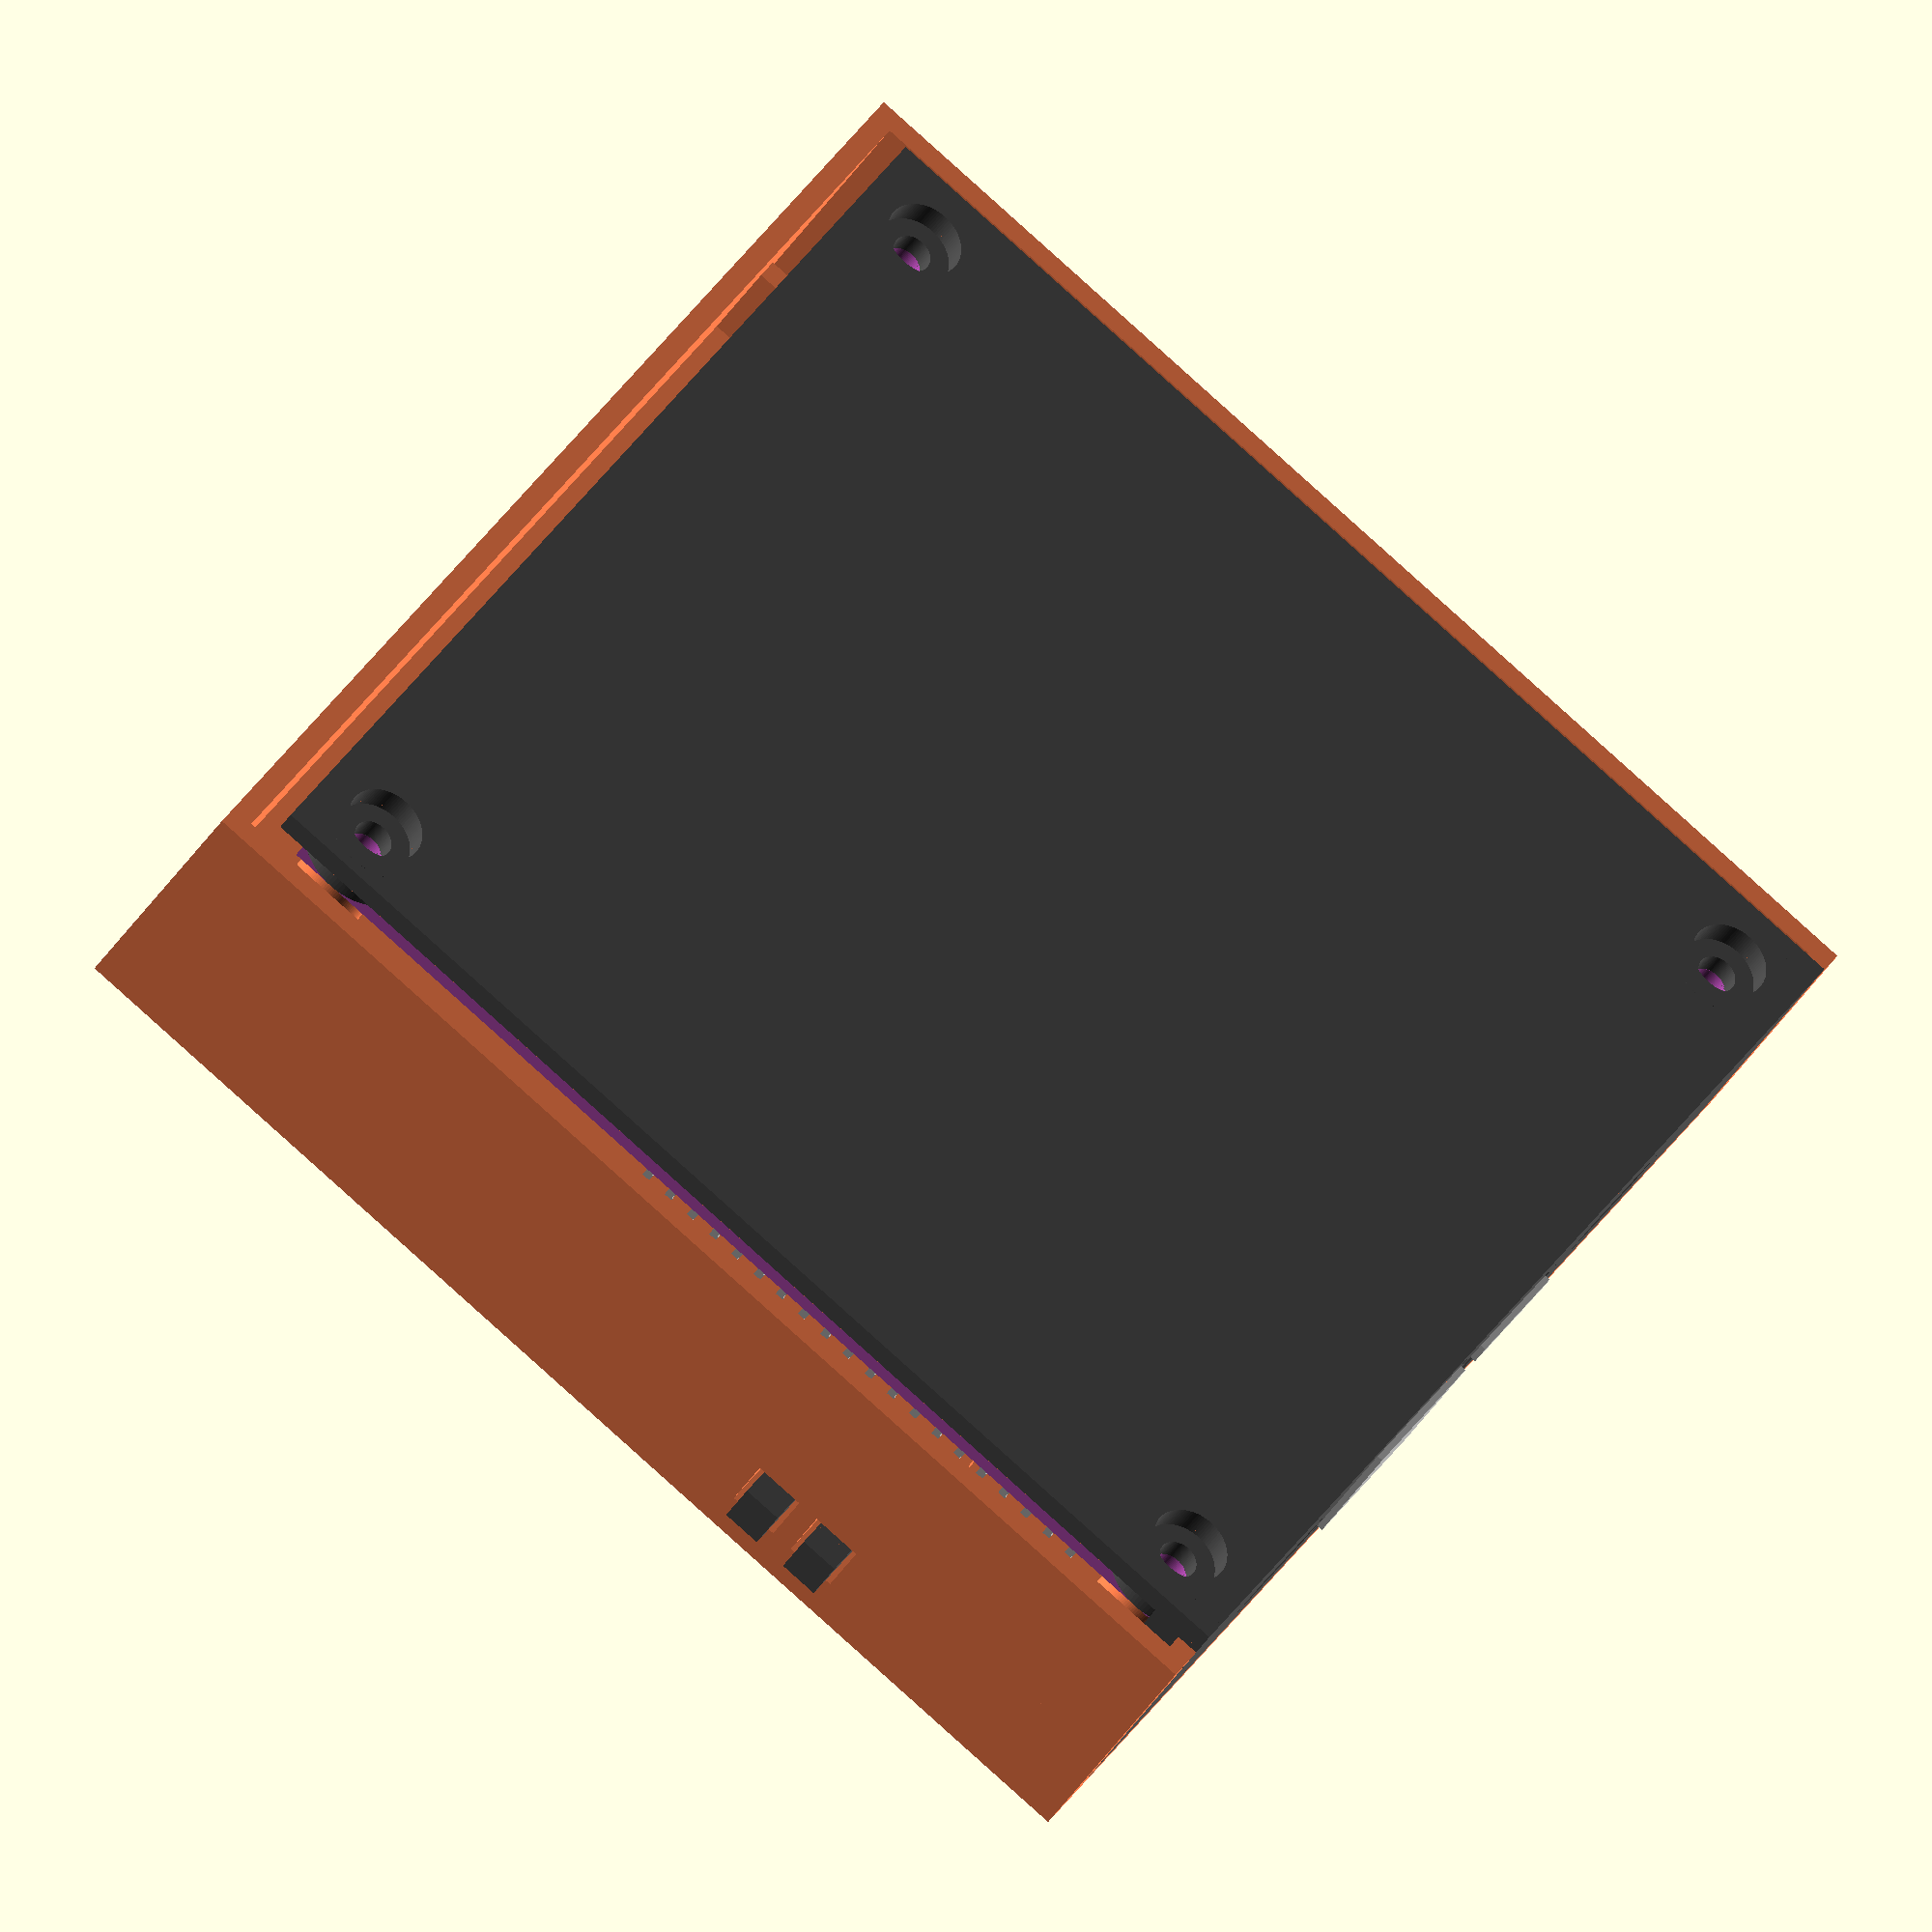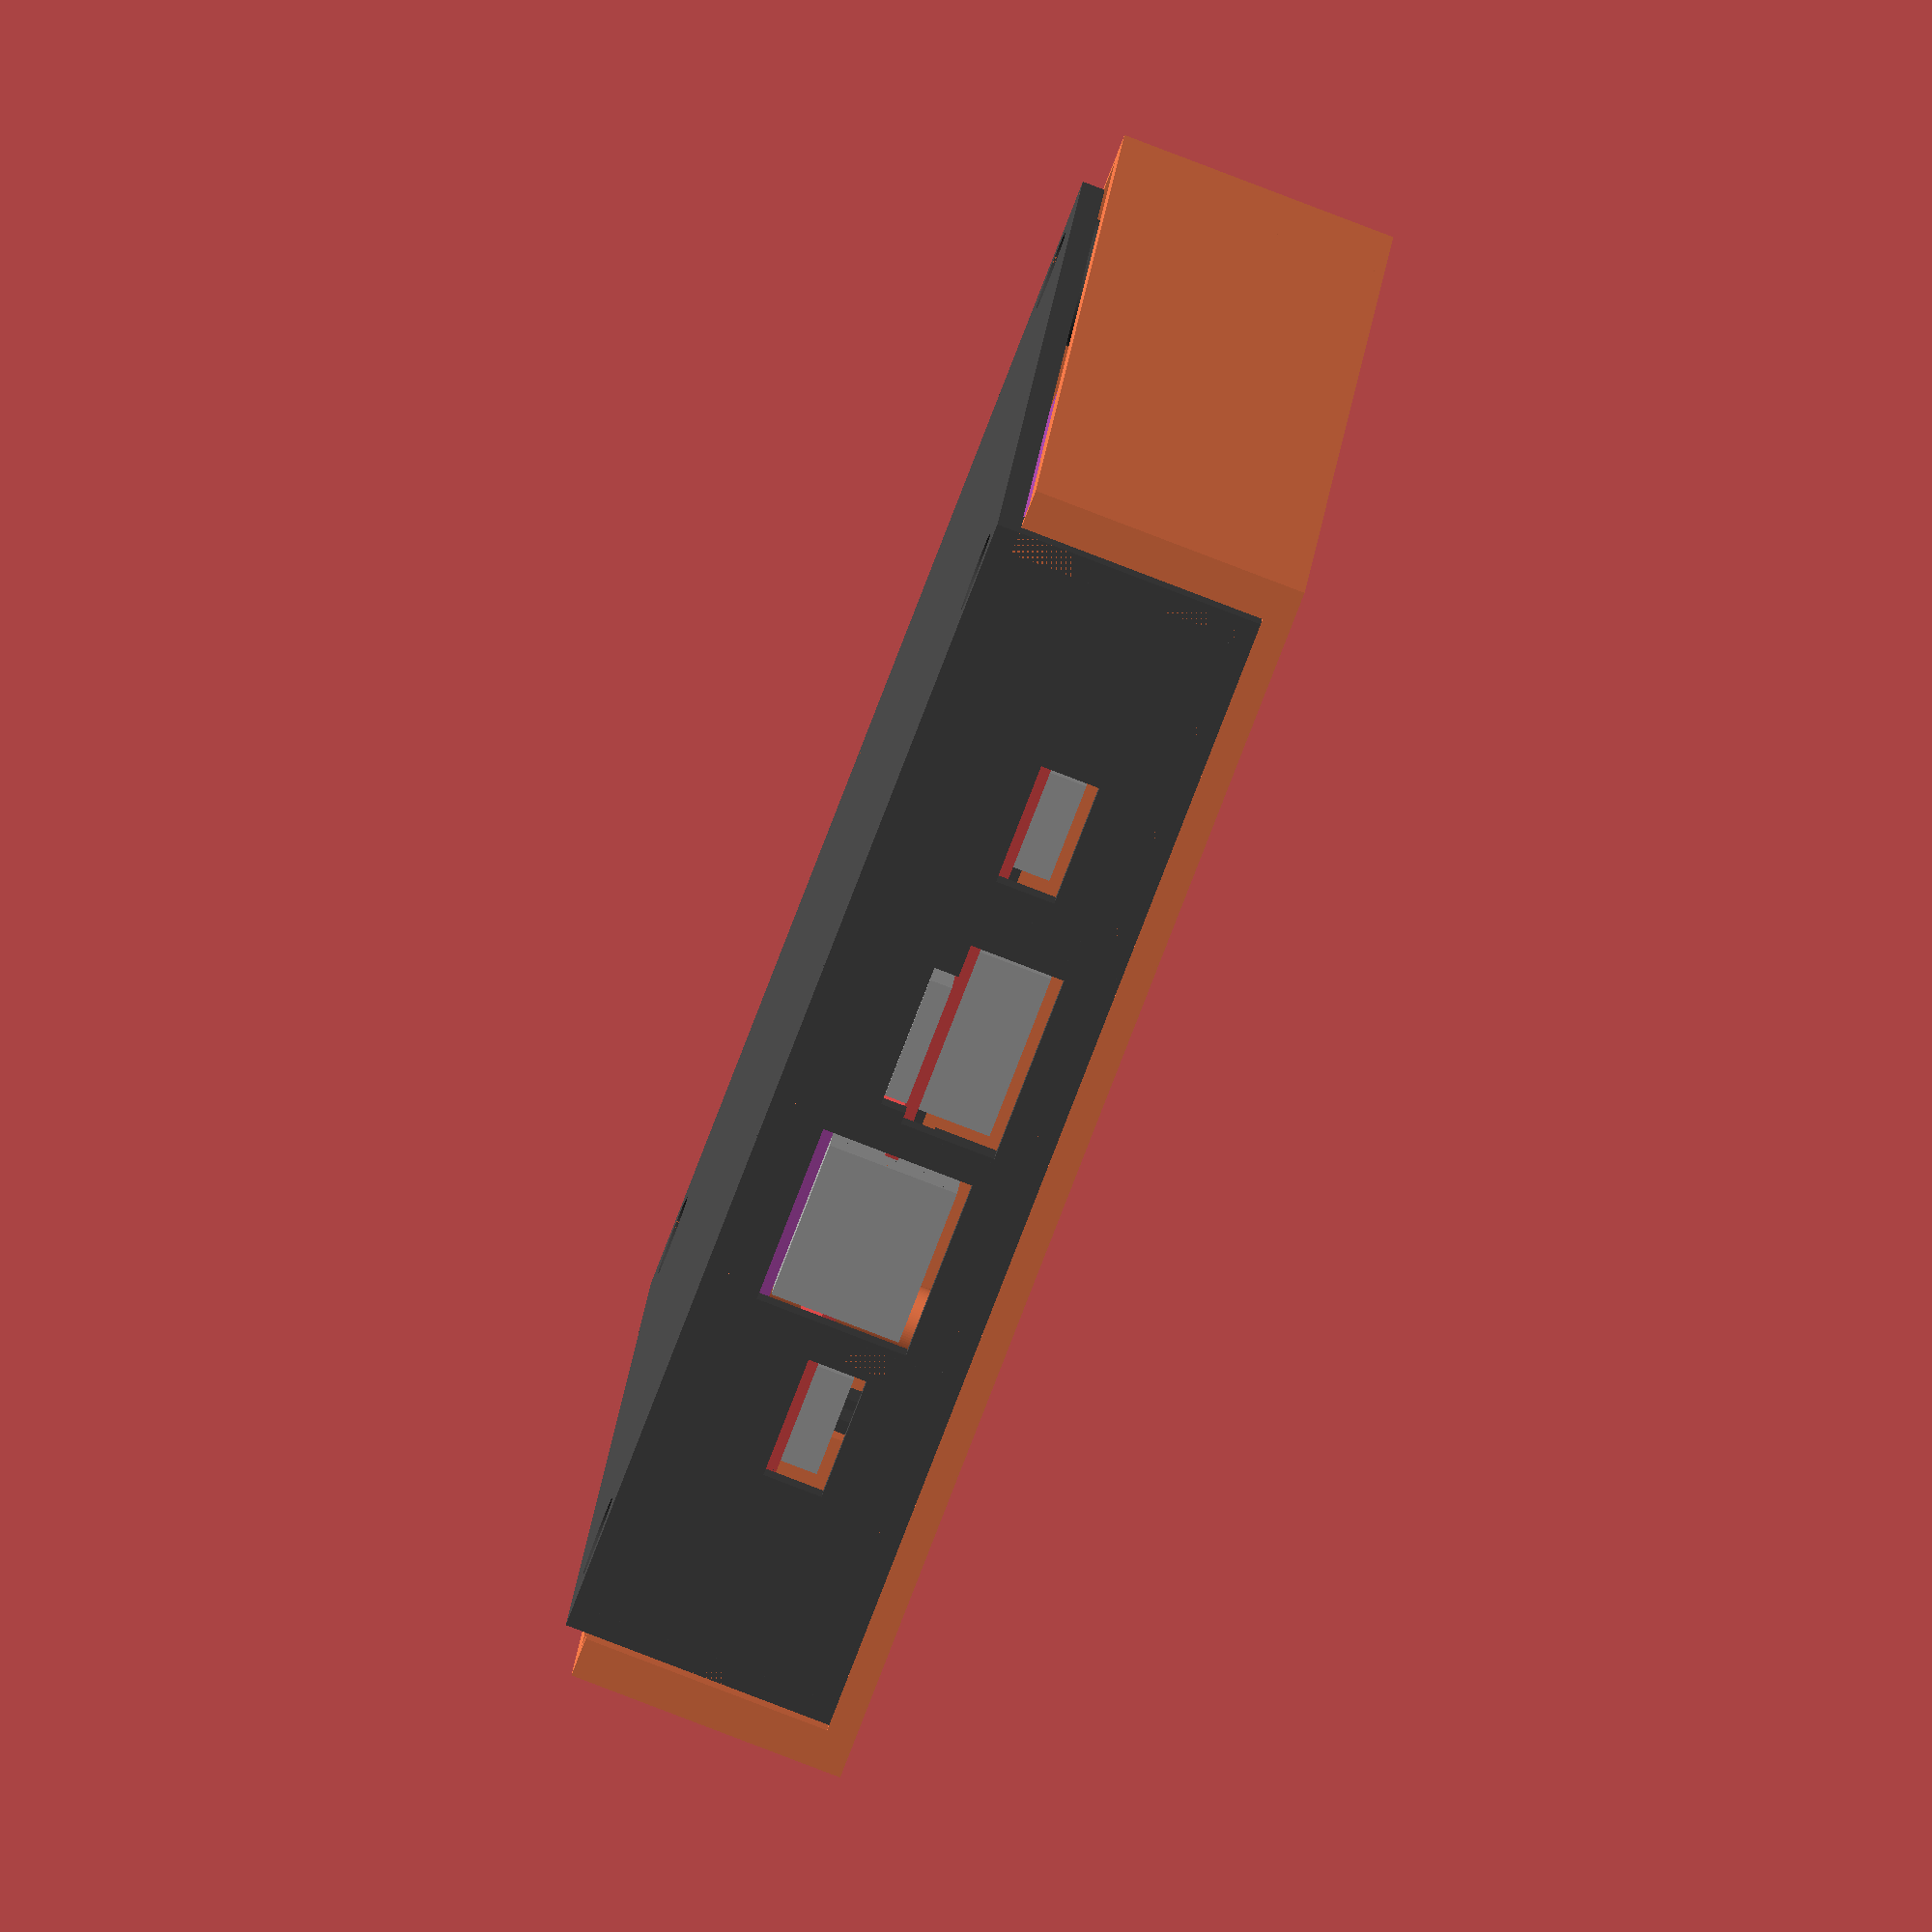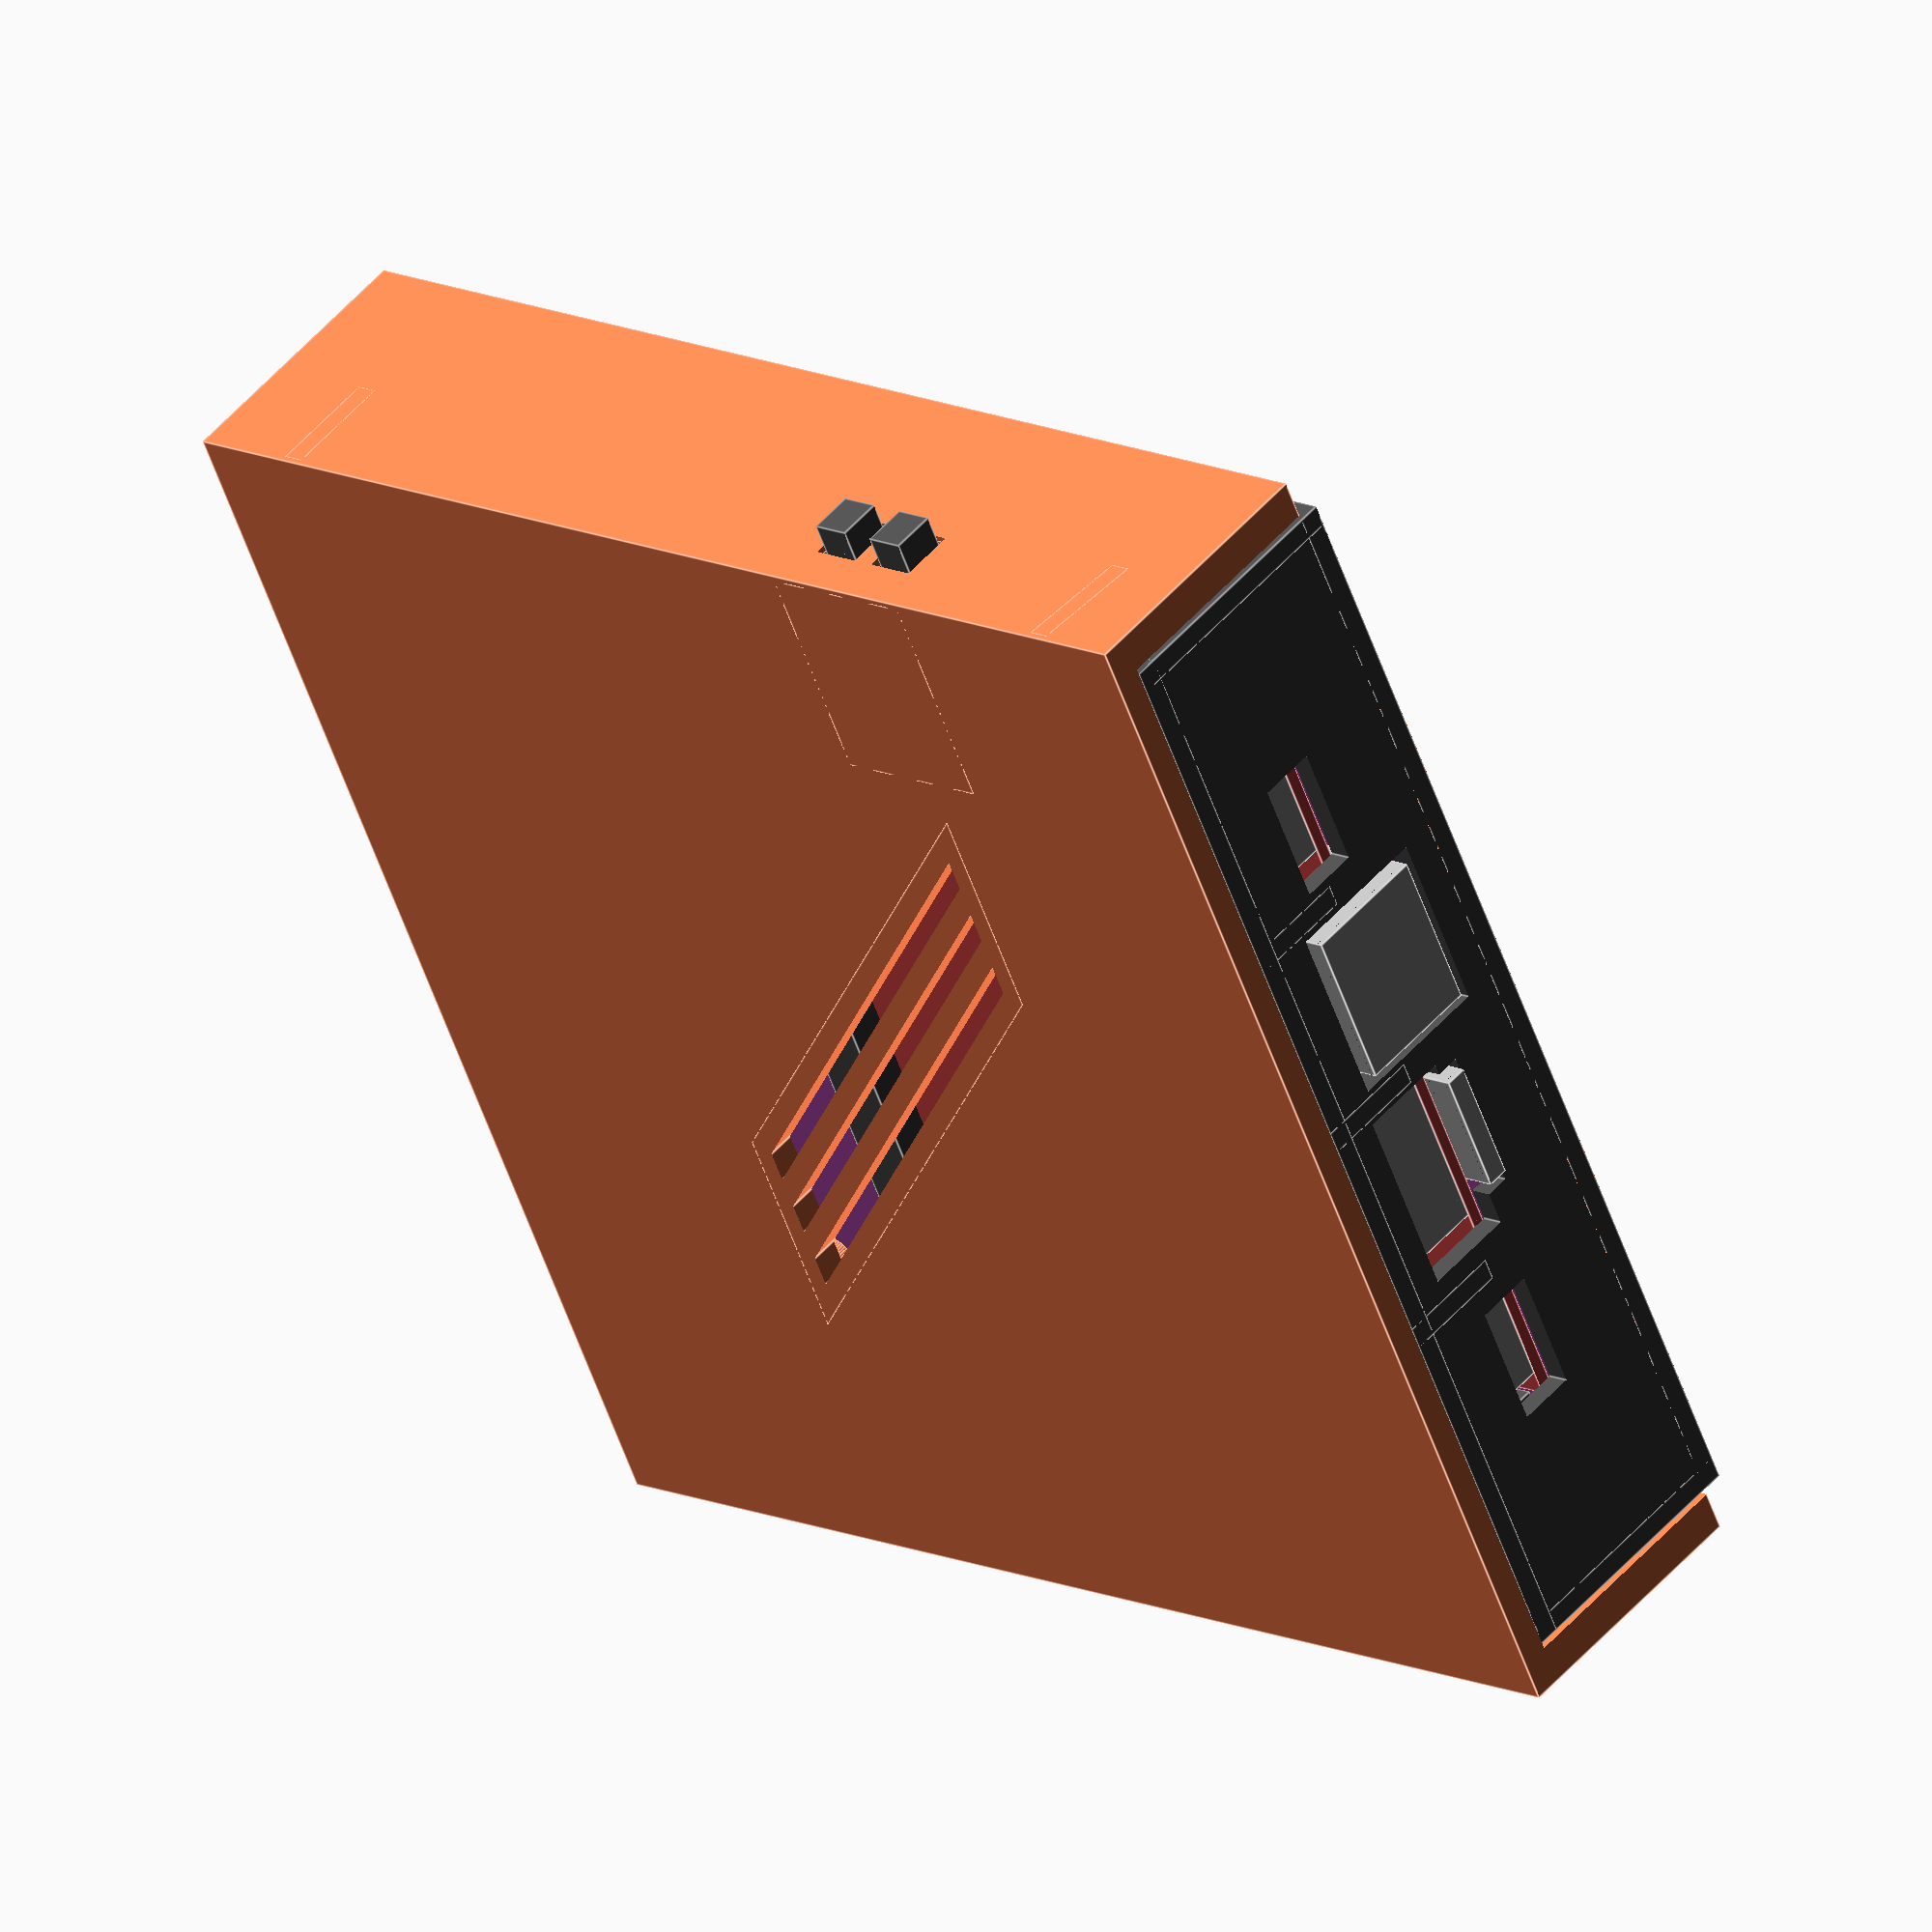
<openscad>
/* Donshan Nezha STU */

$fn = 100;

module switch() {
    translate([82, 0, 6])
        color(c = [.9, .9, .9, 1])
            cube([2.5, 4.5, 2]);
    translate([83, 1.25, 6.5])
        color(c = [.3, .3, .3, 1])
            cube([3, 2, 1]);
}

module connector() {
    translate([0, 0, 0])
        color(c = [.3, .3, .3, 1])
            cube([5, 51, 2.6]);
    for (y = [1.37 : 2.54 : 51]) {
        for (x = [1.23 : 2.54 : 5]) {
            translate([x, y, 4.2])
                color(c = [.7, .7, .7, 1])
                    cube([.7, .7, 8.4], center = true);
        }
    }
}

module platina() {
    color(c = [.7, .3, .7, 1])
        translate([0, 0, -1.6]) {
            difference() {
                cube([100, 100, 1.6]);
            union() {
                translate([4, 4, 0])
                    cylinder(h = 5, r = 1.74, center = true);
                translate([4, 96, 0])
                    cylinder(h = 5, r = 1.74, center = true);
                translate([96, 4, 0])
                    cylinder(h = 5, r = 1.74, center = true);
                translate([96, 96, 0])
                    cylinder(h = 5, r = 1.74, center = true);
            }
        }
    }
    
    translate([3.5, 10, 0])
        connector();

    translate([91.5, 10, 0])
        connector();

    translate([24.5, 95.5, 0])
        rotate([0, 0, 270])
            connector();
    
    translate([0, 24.8, 0])
        switch();

    translate([0, 31.3, 0])
        switch();

    translate([15, 0, 4.8])
        color(c = [.9, .3, .3, 1])
            cube([70, 70, 1.2]);
    translate([13.5, 68, 0])
        color(c = [.3, .3, .3, 1])
            cube([73, 5.5, 9.3]);

    /* Eth */
    translate([54.2, -3, 0])
        color(c = [.7, .7, .7, 1])
            cube([14.2, 14.4, 11.6]);
    /* SD-card */
    translate([37.3, -3, 2.8])
        color(c = [.7, .7, .7, 1])
            cube([11, 14.4, 2]);
    translate([17.2, 0, 6])
        color(c = [.7, .7, .7, 1])
            cube([9, 7.5, 3.3]);
    translate([73.8, 0, 6])
        color(c = [.7, .7, .7, 1])
            cube([9, 7.5, 3.3]);

    translate([34.3, 0, 6])
        color(c = [.7, .7, .7, 1])
            cube([15, 12, 6.5]);

}

module support_b() {
    difference() {
        translate([0, 0, -3.8])
            cylinder(h = 4.4, r = 5.5, center = true);
        union() {
            translate([0, 0, -4])
                cylinder(h = 8, r = 1.75, center = true);
            translate([0, 0, -5.8])
                cylinder(h = 4.4, r = 3.5, center = true);
        }
    }
}

module support_t(alpha = 0, beta = 0) {
    h = 20;
    difference() {
        union() {
            multmatrix(
                m = [
                    [1, 0, 0, 0],
                    [0, 1, alpha, 0.5 * h * alpha],
                    [0, 0, 1, 0.5 * h],
                    [0, 0, 0, 1],
                ]
            ) {
                cylinder(h = h, r = 3.5, center = true);
                rotate([0, 0, beta]) {
                    translate([0, 5.25, 5])
                        cube([2, 10.5, 10], center = true);
                    translate([5.25, 0, 5])
                        cube([10.5, 2, 10], center = true);
                }
            }
        }
            translate([0, 0, 5])
                cylinder(h = 20, r = 1.25, center = true);
        union() {
        }
    }
}

module bottom() {
    color(c = [.3, .3, .3, 1]) {
        difference() {
            union() {
                translate([-2.5, -2.5, -6])
                        cube([105, 105, 2]);
                translate([-2.5, -2.5, -6])
                        cube([105, 2, 24]);
                translate([-2.5, -2.5, -6])
                        cube([2, 5, 24]);
                translate([29.5, -2.5, 8])
                        cube([2, 4, 10]);
                translate([50.7, -2.5, 8])
                        cube([2, 4, 10]);
                translate([70, -2.5, 8])
                        cube([2, 4, 10]);
                translate([100.5, -2.5, -6])
                        cube([2, 5, 24]);
                translate([-2.5, -2.5, 16])
                        cube([105, 4, 2]);
            }
            union() {
                /* Eth */
                translate([53.2, -4, -1])
                    color(c = [.7, .7, .7, 1])
                        cube([16.2, 14.4, 13.6]);
                /* SD-card */
                translate([36.3, -4, 2.8])
                    color(c = [.7, .7, .7, 1])
                        cube([13, 14.4, 5]);
                translate([16.2, -3, 5])
                    color(c = [.7, .7, .7, 1])
                        cube([11, 7.5, 5.3]);
                translate([72.8, -3, 5])
                    color(c = [.7, .7, .7, 1])
                        cube([11, 7.5, 5.3]);

                translate([33.3, -3, 5])
                    color(c = [.7, .7, .7, 1])
                        cube([17, 12, 8.5]);
                translate([4, 4, 0])
                    cylinder(h = 15, r = 3.5, center = true);
                translate([4, 96, 0])
                    cylinder(h = 15, r = 3.5, center = true);
                translate([96, 4, 0])
                    cylinder(h = 15, r = 3.5, center = true);
                translate([96, 96, 0])
                    cylinder(h = 15, r = 3.5, center = true);            
                    
            }
        }
        translate([4, 4, 0])
            support_b();
        translate([4, 96, 0])
            support_b();
        translate([96, 4, 0])
            support_b();
        translate([96, 96, 0])
            support_b();
    }    
}

module push_rod() {
    color(c = [.3, .3, .3, 1]) {
        translate([85, 0.5, 12])
            cube([24, 3.5, 4.0]);
        translate([85, 0.5, 4])
            cube([4, 3.5, 12]);
    }
}

module top() {
    color(c = [1, 0.5, 0.3, 1]) {
        difference() {
            union() {
                difference() {
                    translate([-6.5, -2.5, -4])
                        cube([113, 109, 24.5]);
                    translate([-4.5, -0.5, -6])
                        cube([109, 105, 24.5]);
                }
                multmatrix( m = [
                        [sqrt(2),- 1, 0, 50],
                        [0, 1, 0, 50],
                        [0, 0, 1, 18.5],
                        [0, 0, 0, 1],
                    ]
                ) {
                    cube([14, 44, 4], center = true);
                }
            }
            union() {
                translate([-3, -5.5, -6])
                    cube([106, 105, 24]);
                multmatrix( m = [
                        [sqrt(2),- 1, 0, 50],
                        [0, 1, 0, 50],
                        [0, 0, 1, 21.5],
                        [0, 0, 0, 1],
                    ]
                ) {
                    cube([2, 40, 15], center = true);
                    translate([4, 0, 0])
                        cube([2, 40, 15], center = true);
                    translate([-4, 0, 0])
                        cube([2, 40, 15], center = true);
                }
            translate([85, 24.8, 11.5])
                cube([30, 4.5, 5.0]);
            translate([85, 31.3, 11.5])
                cube([30, 4.5, 5.0]);
            }
        }
        
        translate([86, 22.8, 16.5])
            cube([20, 15, 4]);

        translate([86, 22.8, 9.5])
            cube([20, 2, 9]);
        translate([86, 22.8 + 6.5, 9.5])
            cube([20, 2, 9]);
        translate([86, 22.8 + 13, 9.5])
            cube([20, 2, 9]);
        
        translate([86, 22.8, 5.5])
            cube([5, 2, 9]);
        translate([86, 22.8 + 6.5, 5.5])
            cube([5, 2, 9]);
        translate([86, 22.8 + 13, 5.5])
            cube([5, 2, 9]);

        translate([91, 22.8, 9.5])
            cube([15, 15, 2]);
       
        translate([4, 4, 0])
            support_t(0.1, 90);
        translate([4, 96, 0])
            support_t(0, 90);
        translate([96, 4, 0])
            support_t(0.1);
        translate([96, 96, 0])
            support_t();    
    }
}


translate([0, 24.8, 0])
    push_rod();

translate([0, 31.3, 0])
    push_rod();

platina();
translate([0, 0.01, 0]) {
bottom();
}
top();

rotate([180, 0, 0]) {
    // top();
}

rotate([90, 0, 0]) {
    // push_rod();
}

</openscad>
<views>
elev=34.8 azim=56.2 roll=153.7 proj=o view=wireframe
elev=264.3 azim=168.8 roll=290.9 proj=o view=solid
elev=130.0 azim=65.1 roll=141.0 proj=o view=edges
</views>
